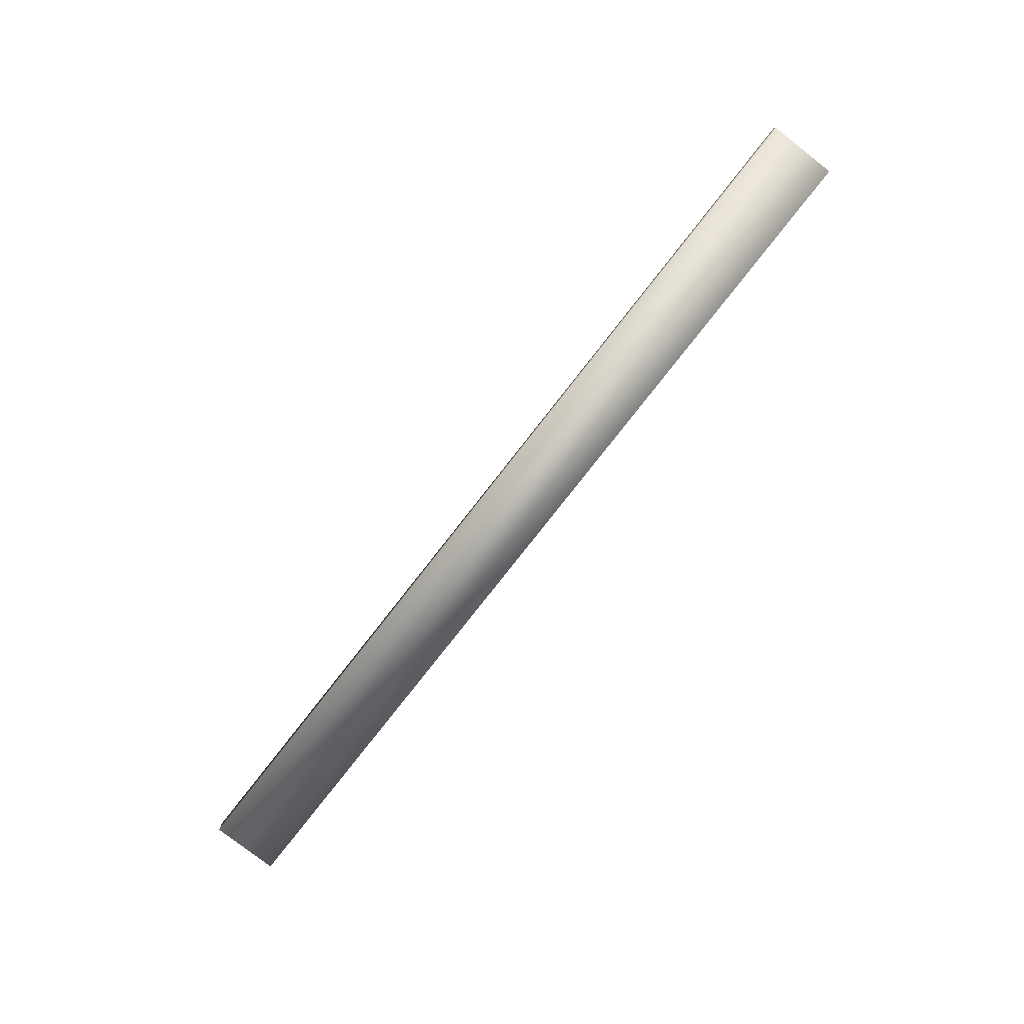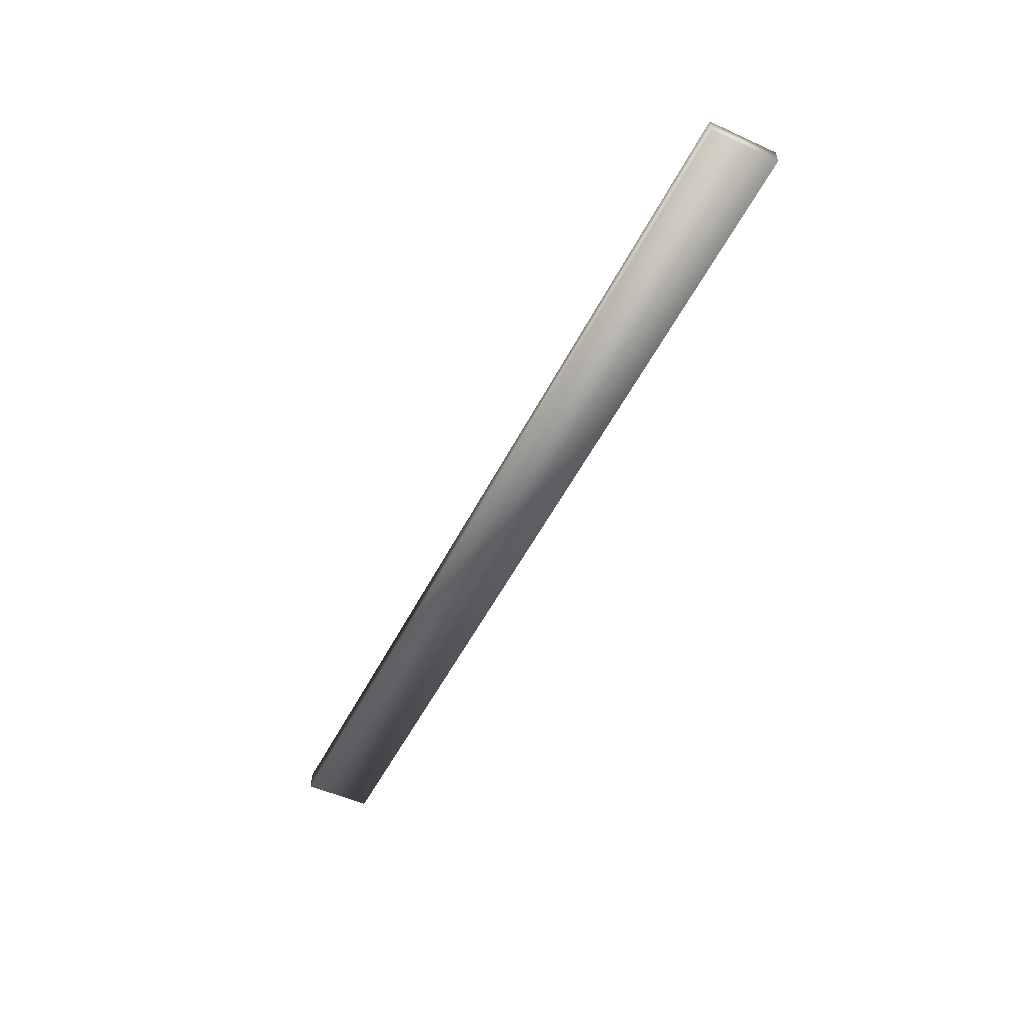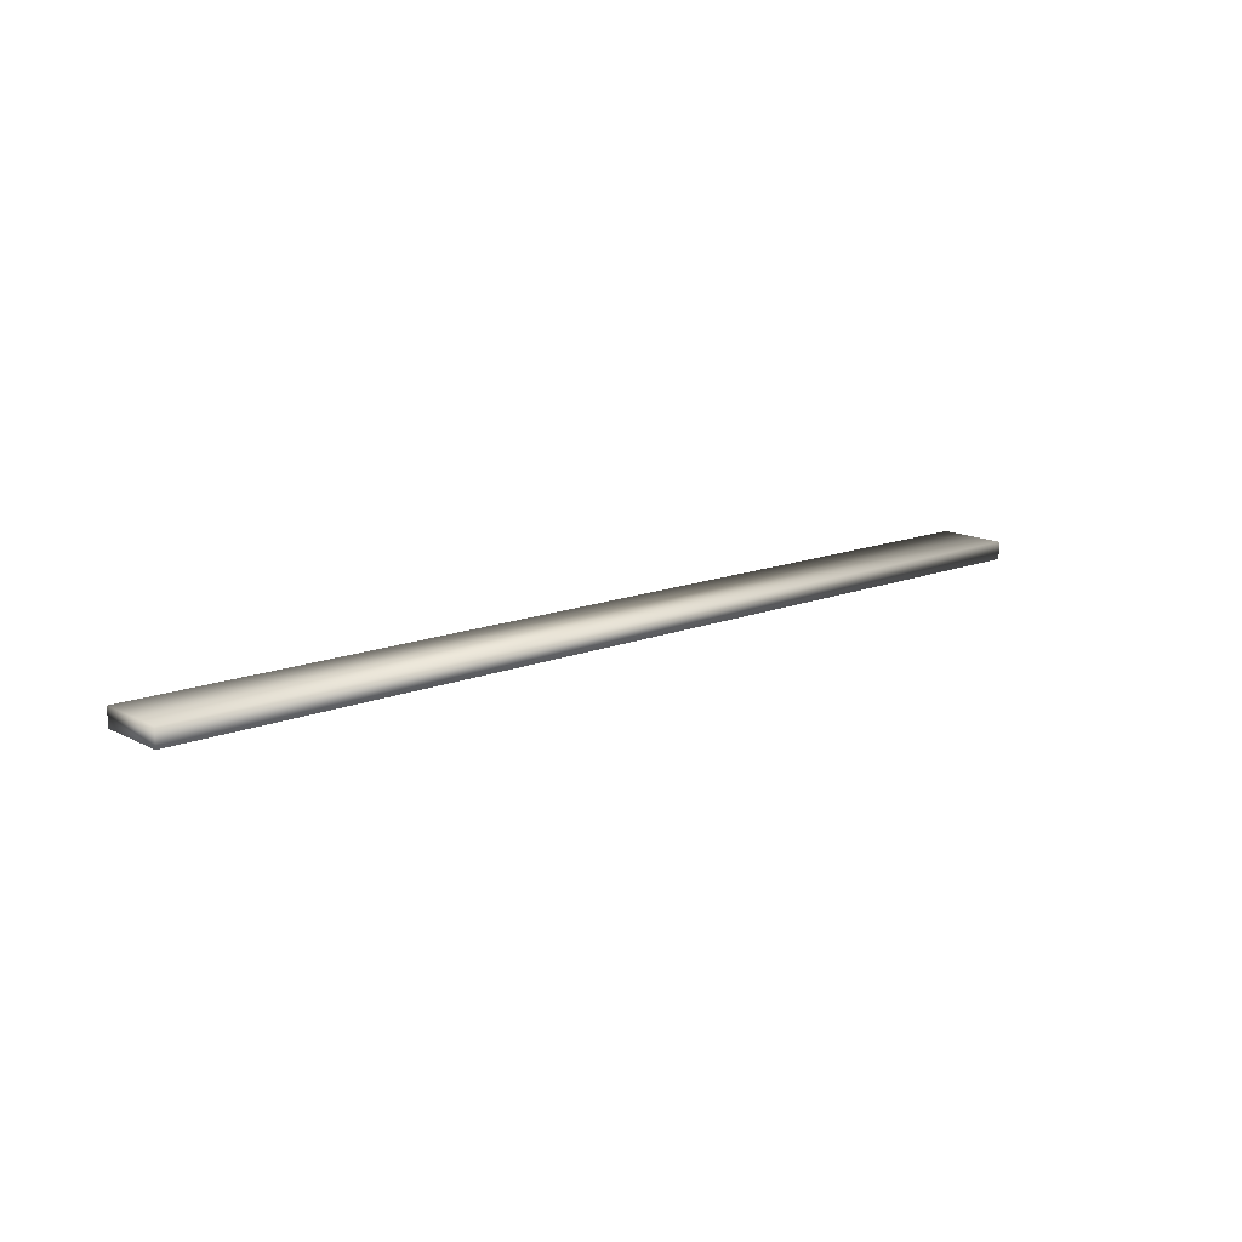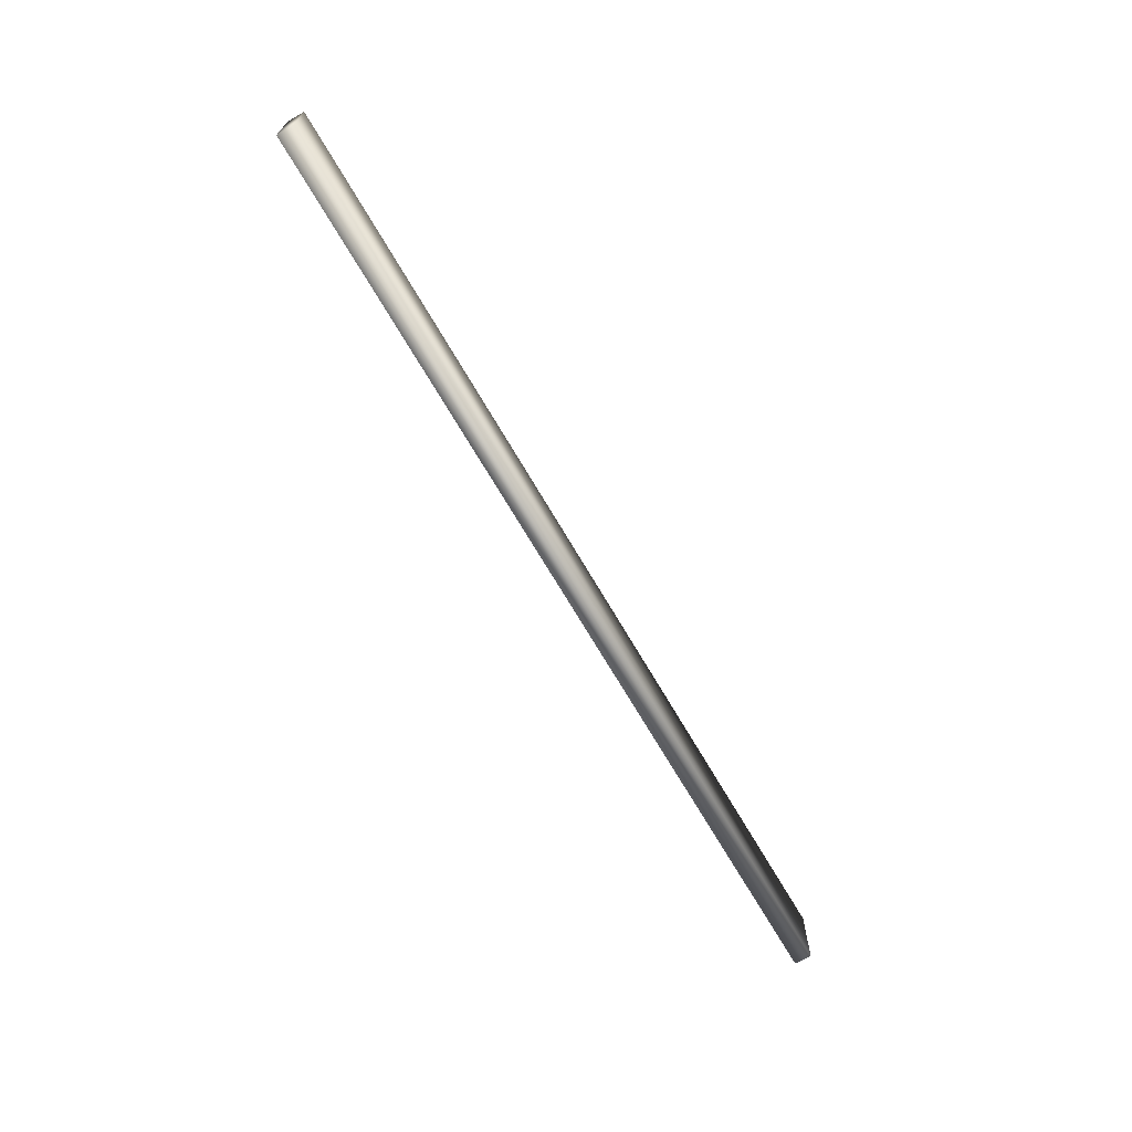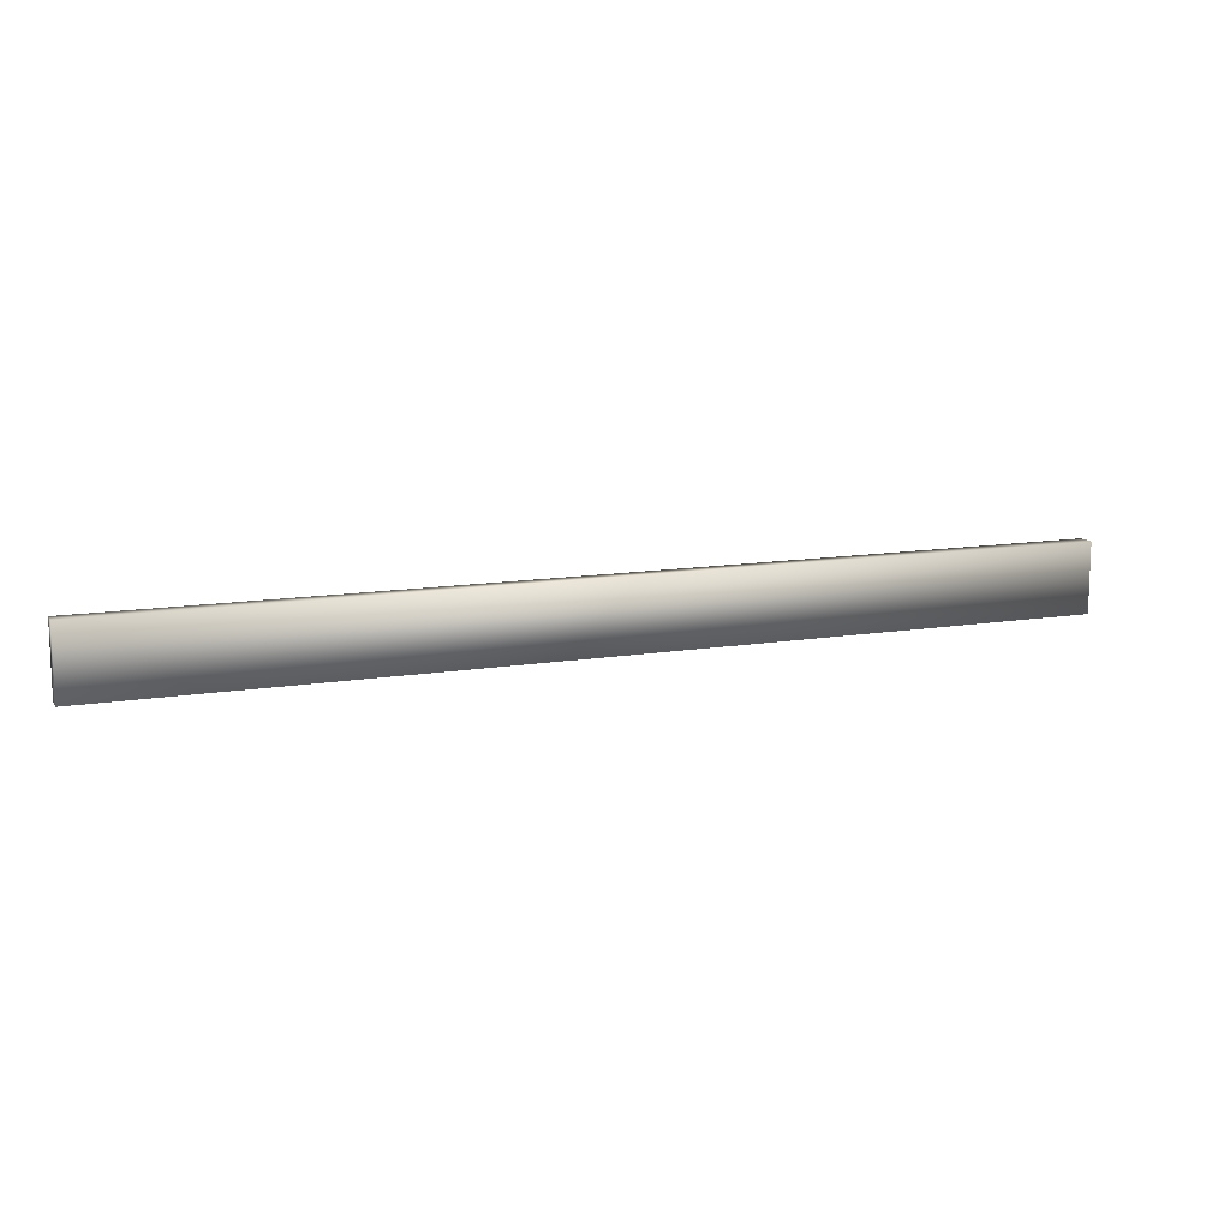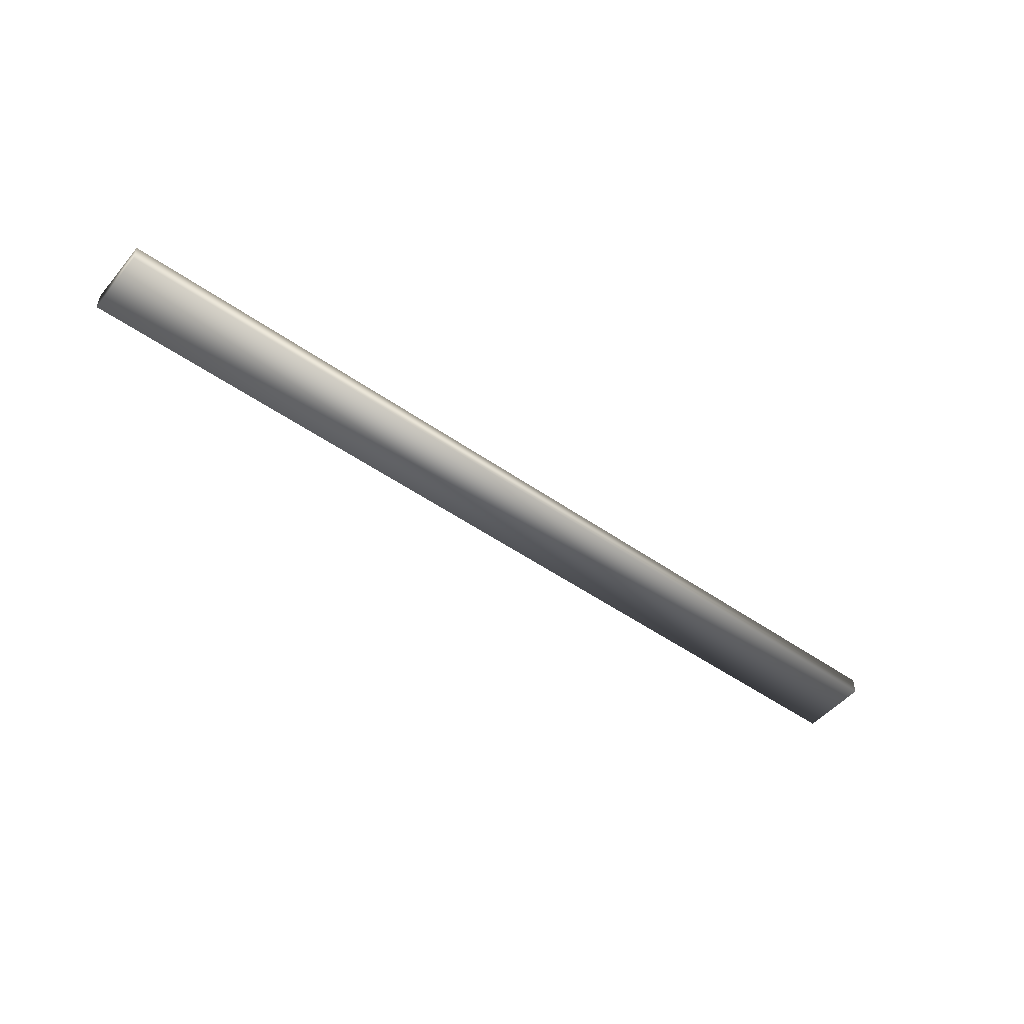
<metadata>
{"format":"obj","ext":"obj","renderer":"f3d","projection":"perspective","resolution":1024,"background":"white","views":[{"elev":-78.0,"azim":-128.0,"up":"+Z"},{"elev":-51.8,"azim":63.8,"up":"+Z"},{"elev":14.2,"azim":-41.5,"up":"+Z"},{"elev":-68.1,"azim":120.0,"up":"+Y"},{"elev":12.4,"azim":-21.1,"up":"+Y"},{"elev":-49.1,"azim":141.9,"up":"+Z"}]}
</metadata>
<code>
v  490.9 0 320.9
v  490.9 3.294 320.9
v  445.9 3.294 320.9
v  445.9 0 320.9
v  490.9 0 320.1
v  445.9 0 320.1
v  445.9 3.294 320.1
v  490.9 3.294 320.1
o Box242
g Box242
f 1 2 3 4
f 5 1 4 6
f 3 7 6 4
f 3 2 8 7
f 5 6 7 8
f 5 8 2 1

</code>
